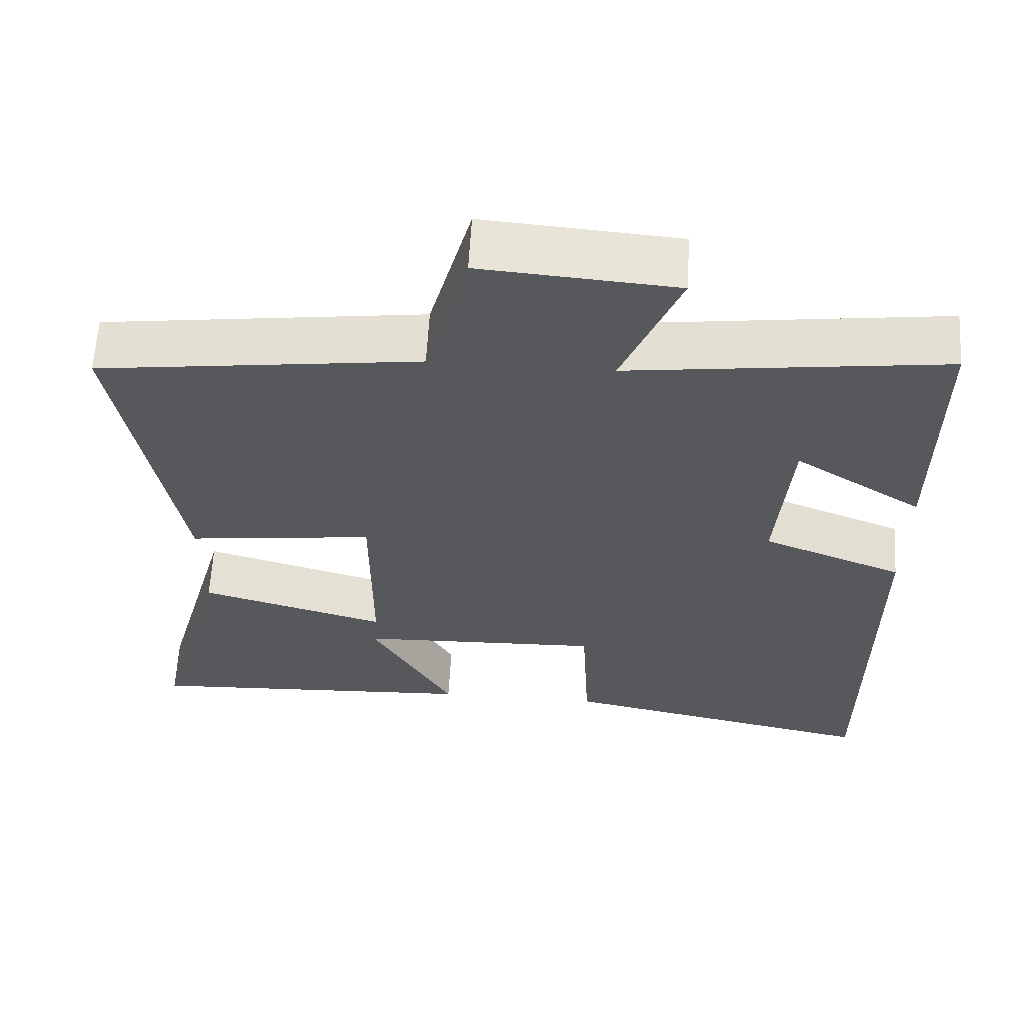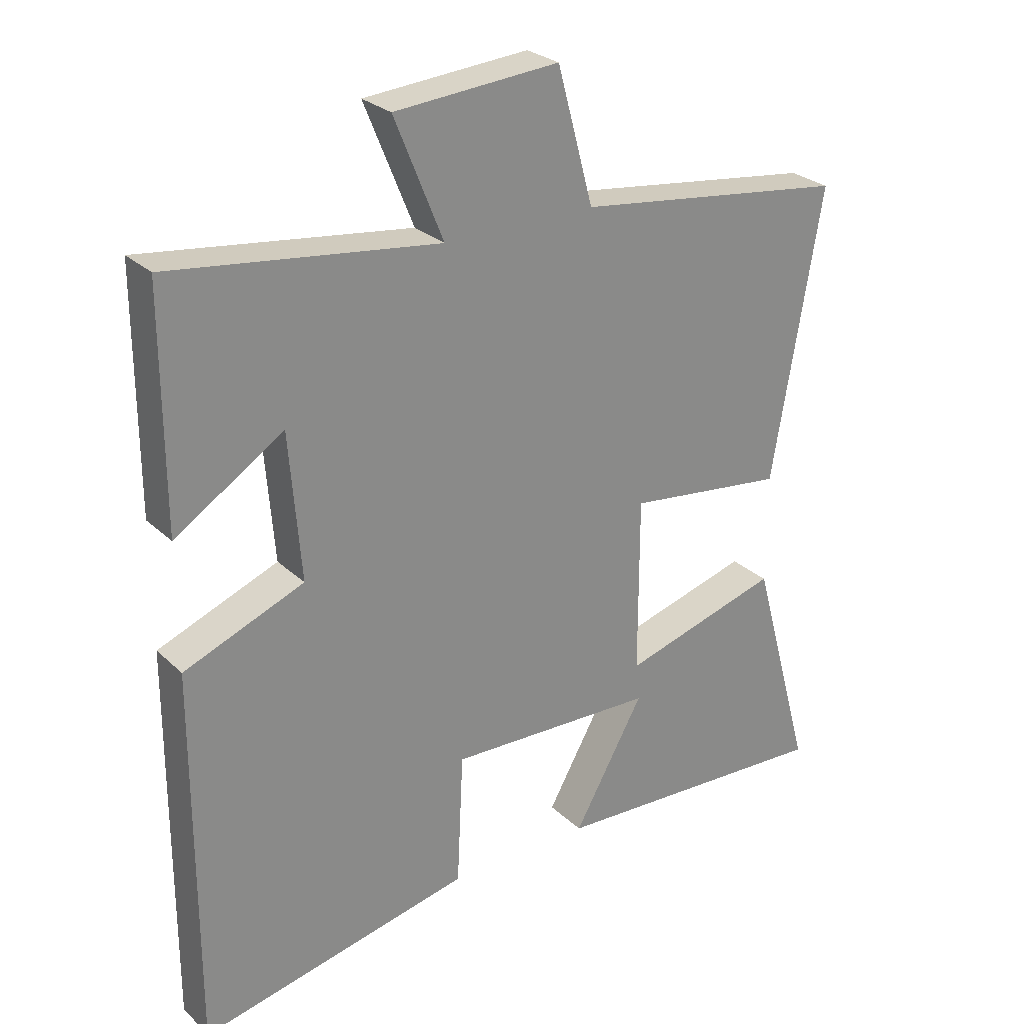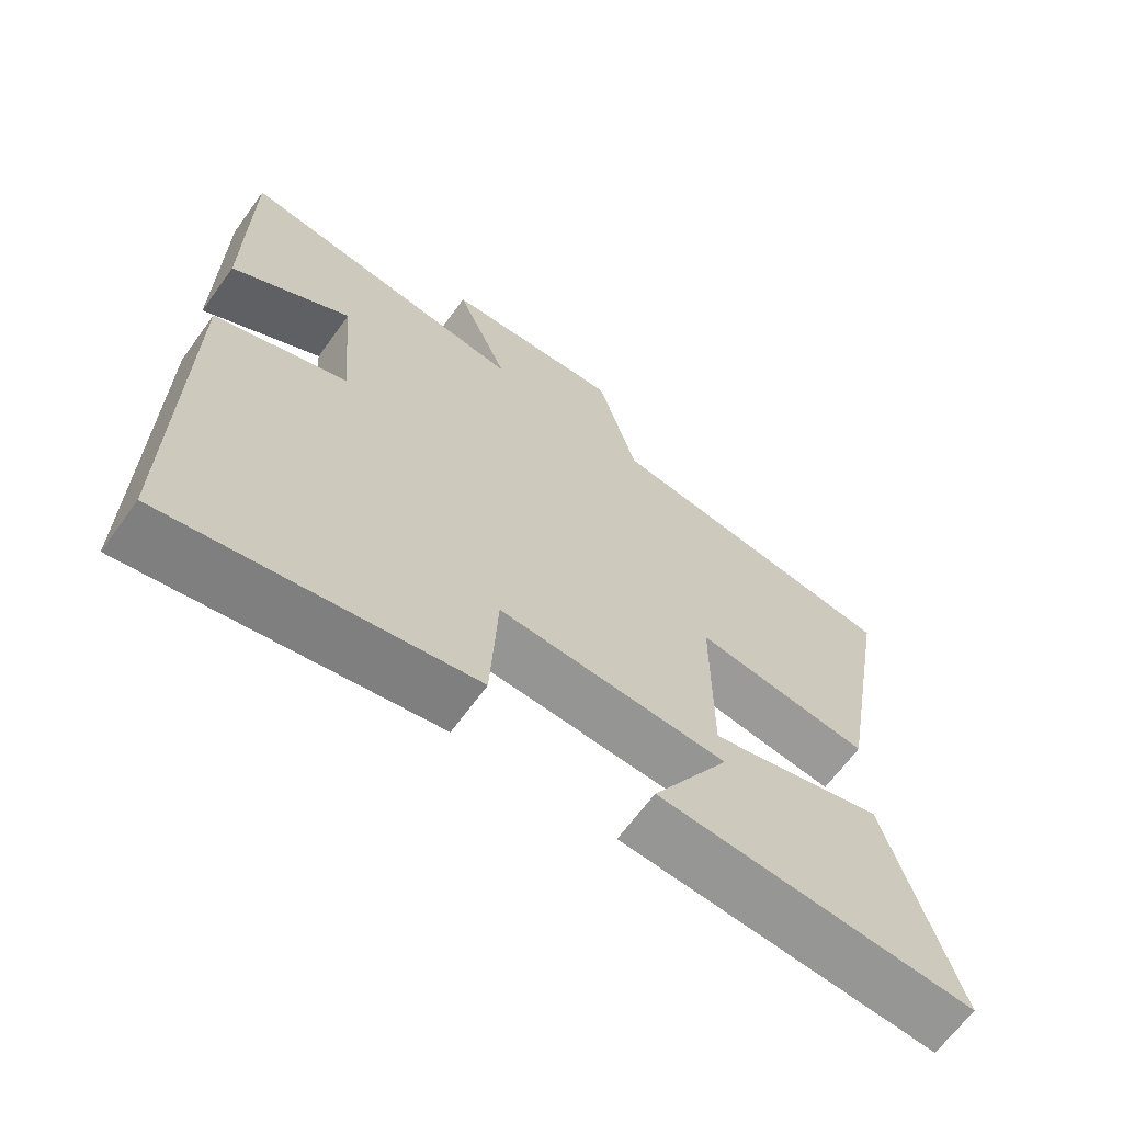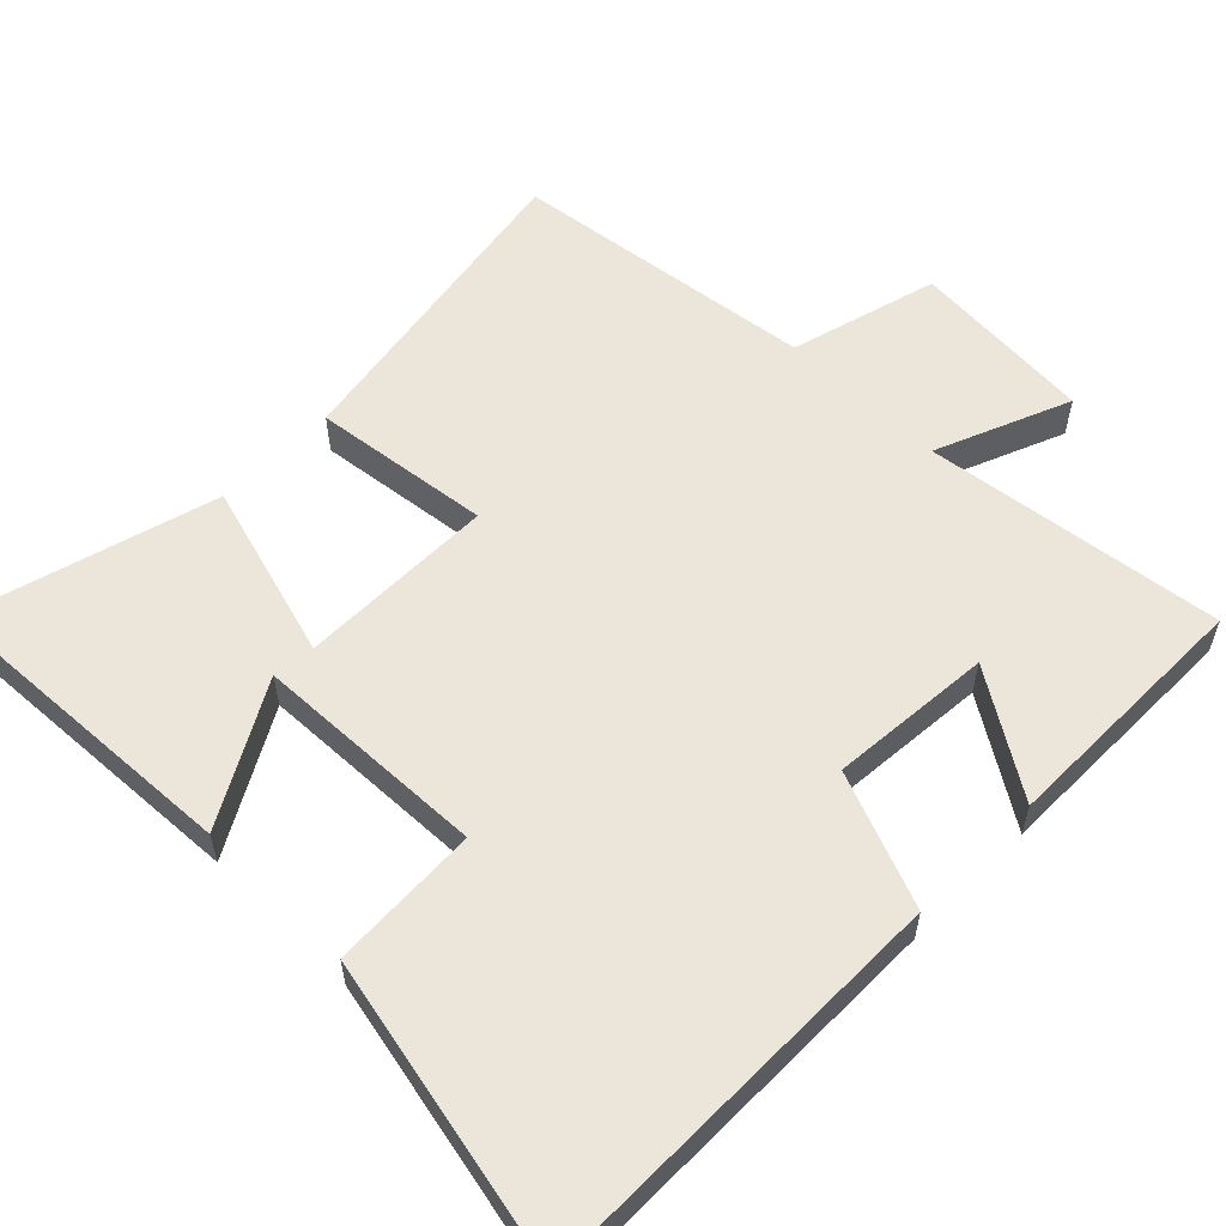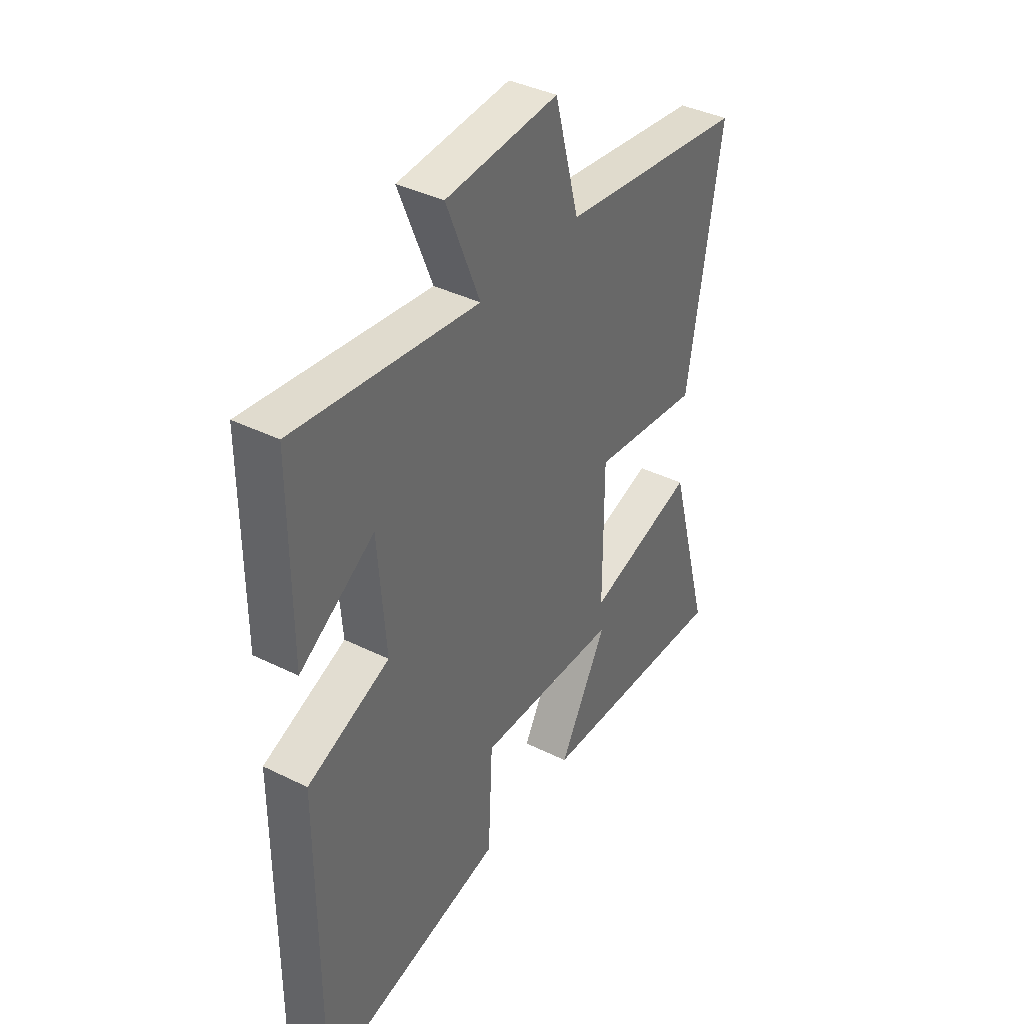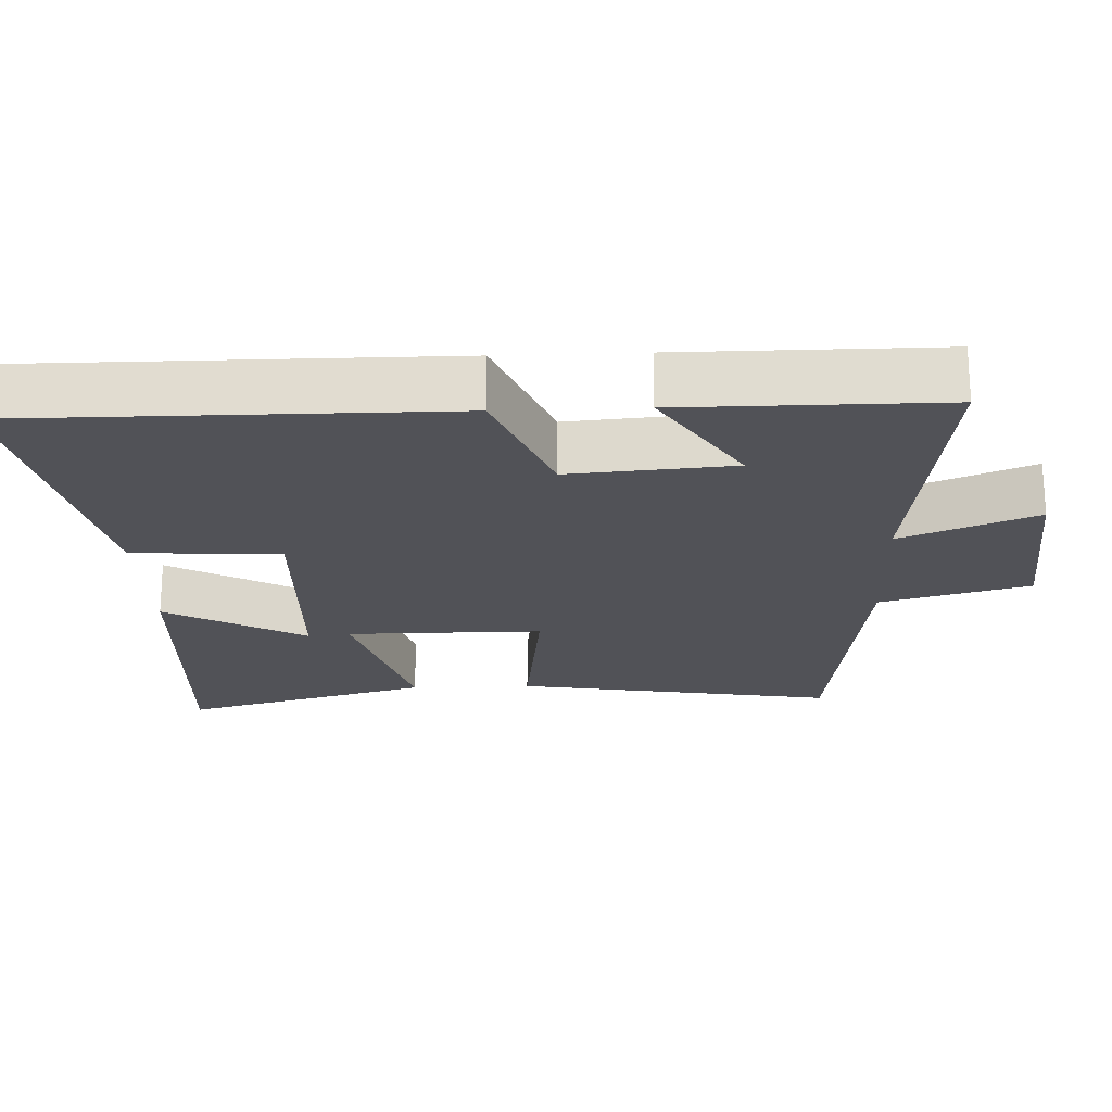
<metadata>
{"format":"obj","ext":"obj","renderer":"f3d","projection":"perspective","resolution":1024,"background":"white","views":[{"elev":61.3,"azim":-176.7,"up":"+Z"},{"elev":27.0,"azim":-35.4,"up":"+Z"},{"elev":-66.3,"azim":-36.1,"up":"+Z"},{"elev":57.2,"azim":-135.3,"up":"+Y"},{"elev":38.9,"azim":-58.2,"up":"+Z"},{"elev":-21.4,"azim":-87.6,"up":"+Y"}]}
</metadata>
<code>
v 0.577 0.07 0.445
v 0.5 0.07 -0.004
v 0.252 0.07 0.027
v 0.252 0.07 -0.247
v 0.5 0.07 -0.176
v 0.596 0.07 -0.524
v 0.148 0.07 -0.5
v 0.258 0.07 -0.306
v -0.066 0.07 -0.294
v -0.076 0.07 -0.5
v -0.502 0.07 -0.589
v -0.5 0.07 0.002
v -0.313 0.07 0.076
v -0.331 0.07 0.302
v -0.5 0.07 0.194
v -0.5 0.07 0.553
v -0.084 0.07 0.5
v -0.16 0.07 0.687
v 0.096 0.07 0.707
v 0.152 0.07 0.5
v 0.577 0 0.445
v 0.5 0 -0.004
v 0.252 0 0.027
v 0.252 0 -0.247
v 0.5 0 -0.176
v 0.596 0 -0.524
v 0.148 0 -0.5
v 0.258 0 -0.306
v -0.066 0 -0.294
v -0.076 0 -0.5
v -0.502 0 -0.589
v -0.5 0 0.002
v -0.313 0 0.076
v -0.331 0 0.302
v -0.5 0 0.194
v -0.5 0 0.553
v -0.084 0 0.5
v -0.16 0 0.687
v 0.096 0 0.707
v 0.152 0 0.5
f 17 18 19 20
f 17 20 1 2
f 14 15 16 17
f 13 14 17
f 10 11 12 13
f 9 10 13 17
f 8 9 17
f 5 6 7 8
f 4 5 8
f 4 8 17
f 3 4 17
f 2 3 17
f 40 39 38 37
f 22 21 40 37
f 37 36 35 34
f 37 34 33
f 33 32 31 30
f 37 33 30 29
f 37 29 28
f 28 27 26 25
f 28 25 24
f 37 28 24
f 37 24 23
f 37 23 22
f 1 21 22 2
f 2 22 23 3
f 3 23 24 4
f 4 24 25 5
f 5 25 26 6
f 6 26 27 7
f 7 27 28 8
f 8 28 29 9
f 9 29 30 10
f 10 30 31 11
f 11 31 32 12
f 12 32 33 13
f 13 33 34 14
f 14 34 35 15
f 15 35 36 16
f 16 36 37 17
f 17 37 38 18
f 18 38 39 19
f 19 39 40 20
f 20 40 21 1

</code>
